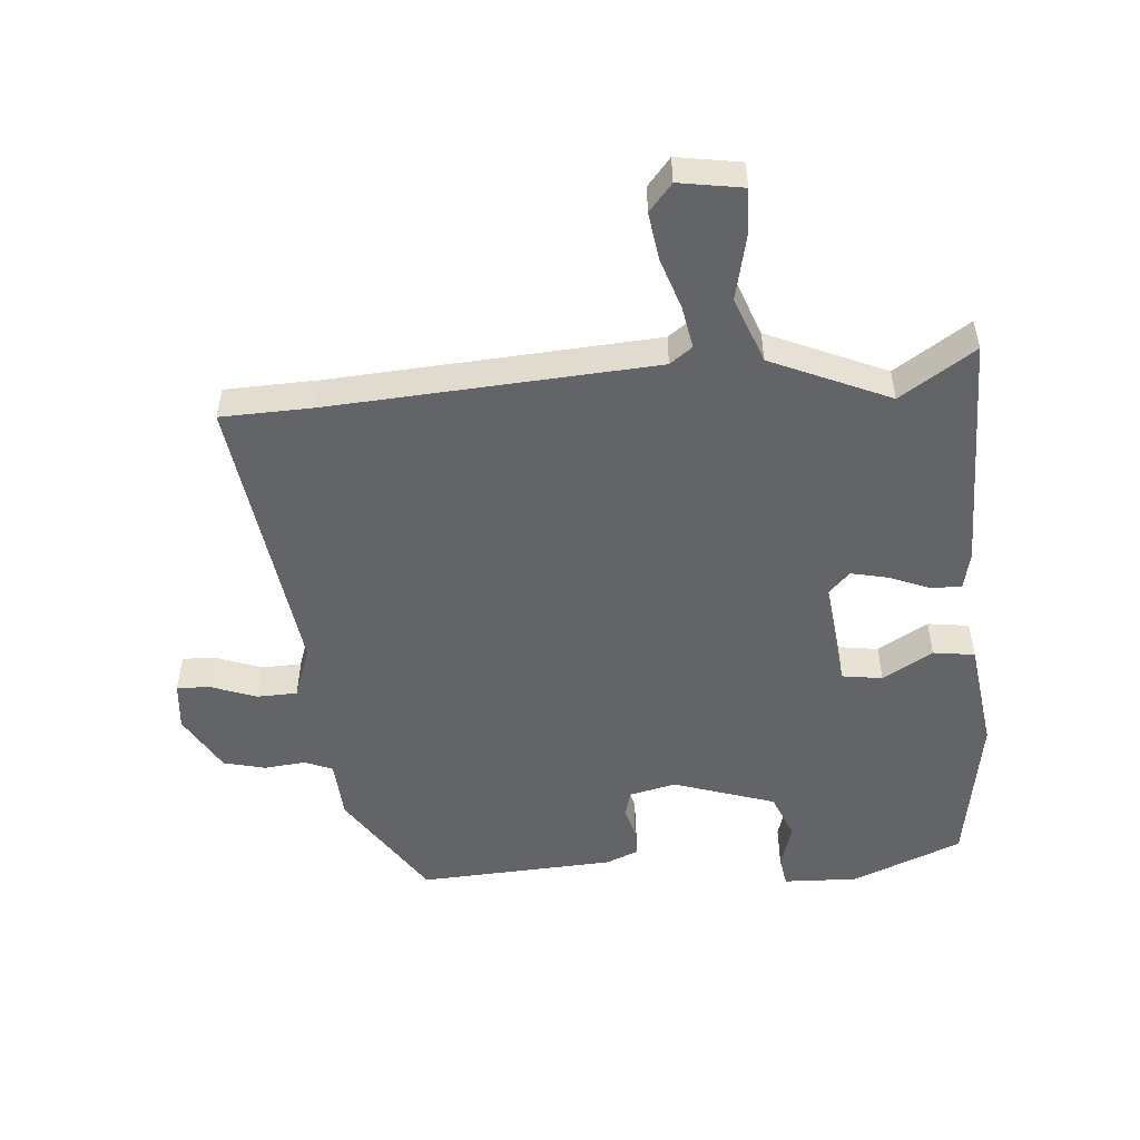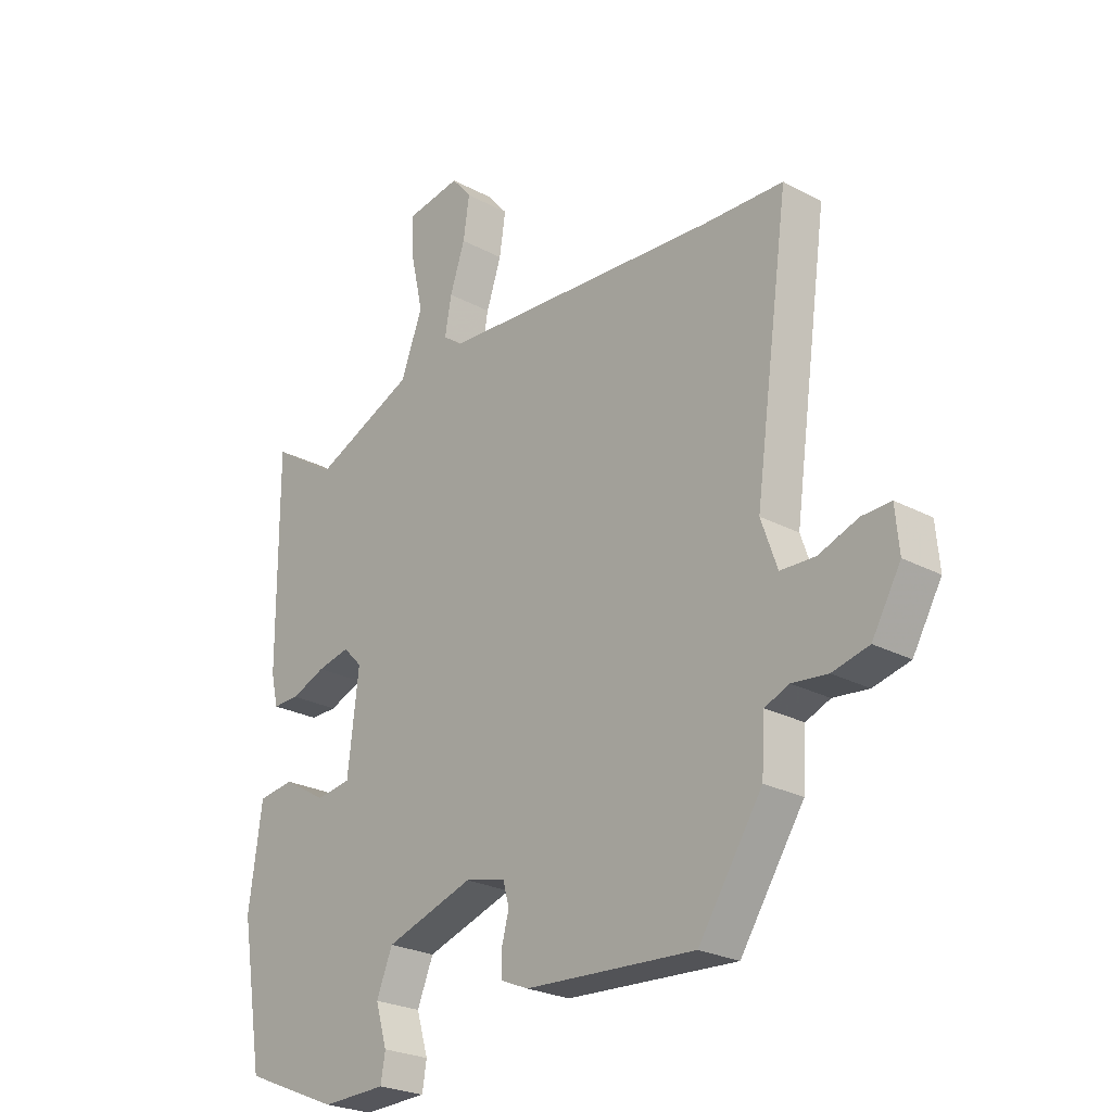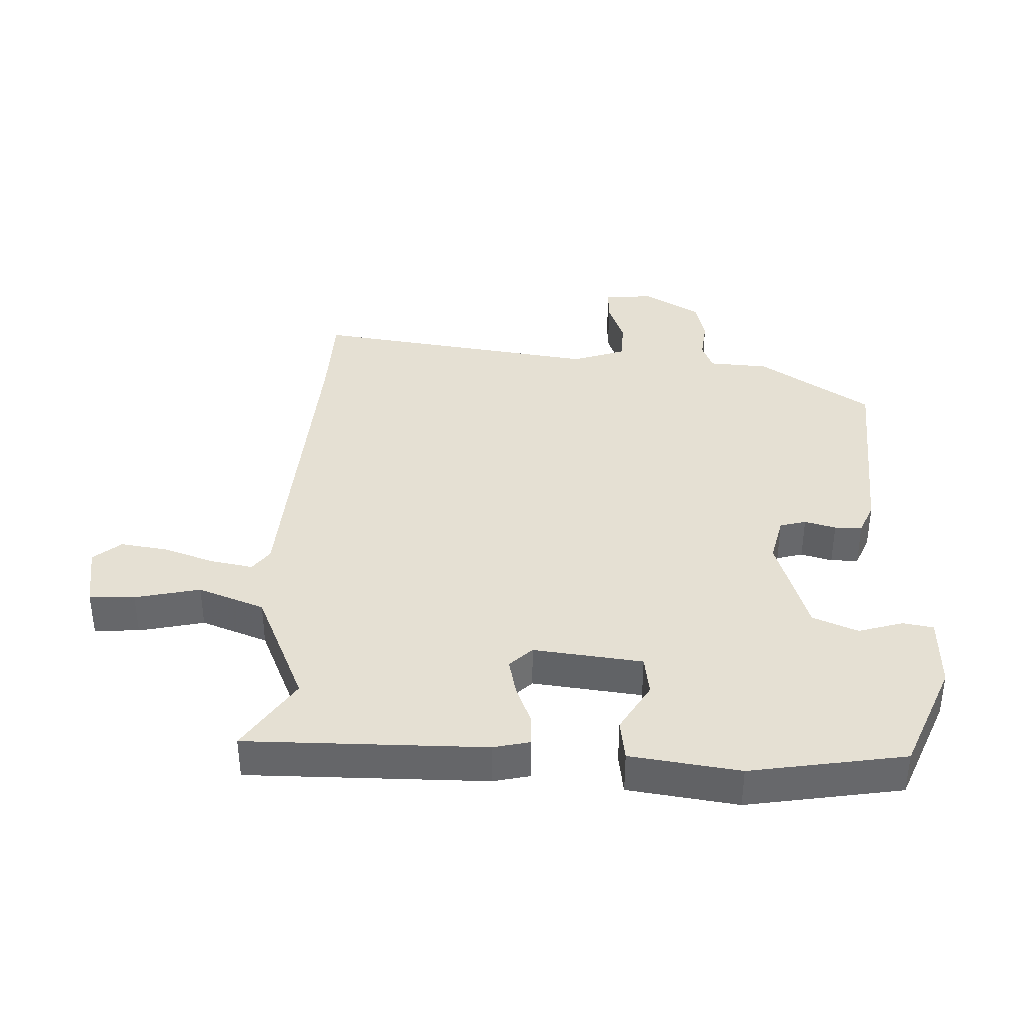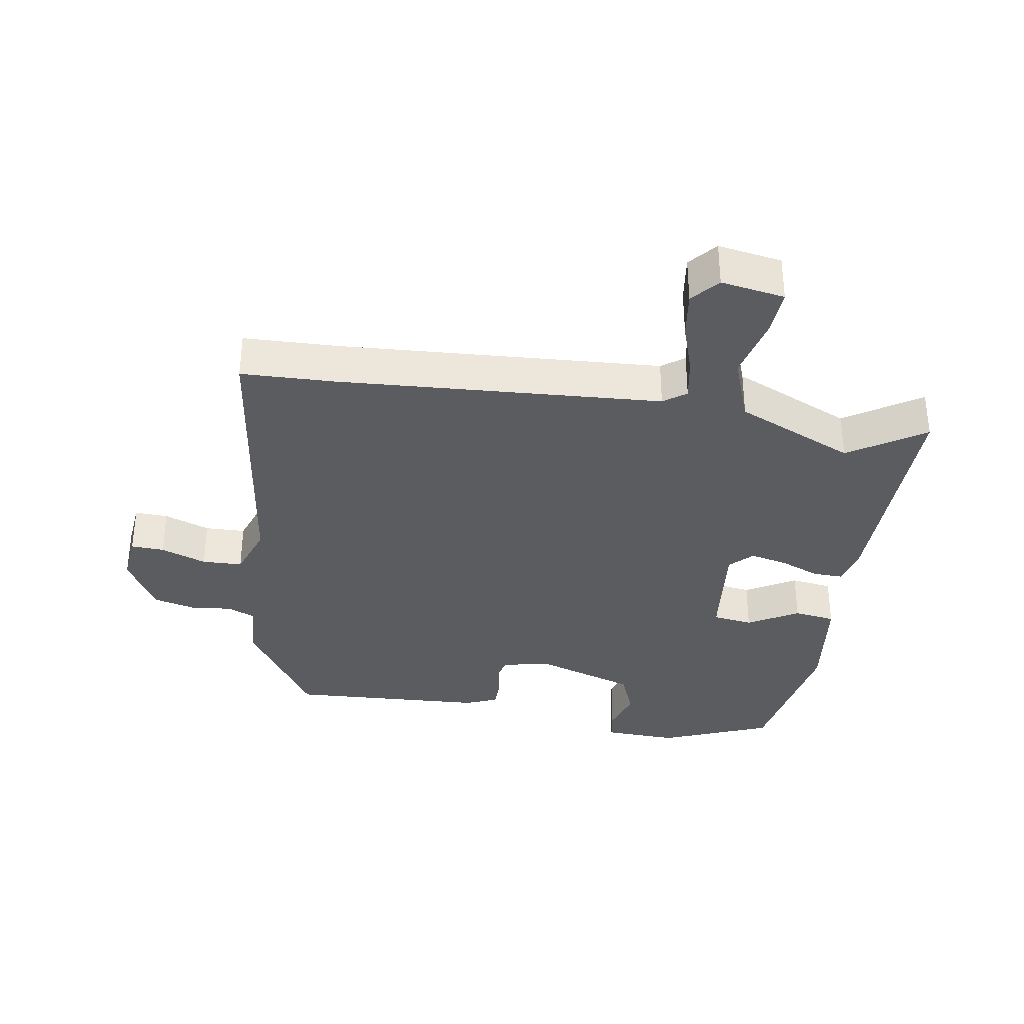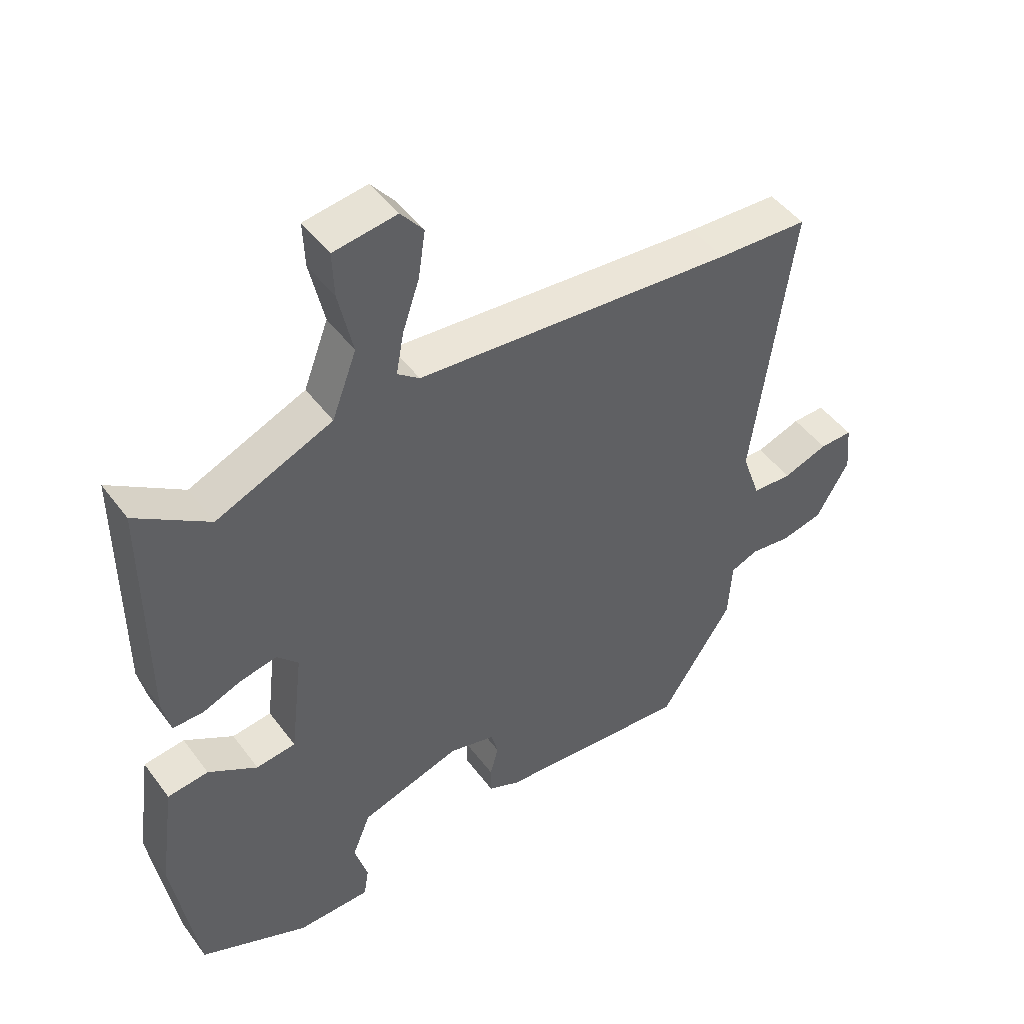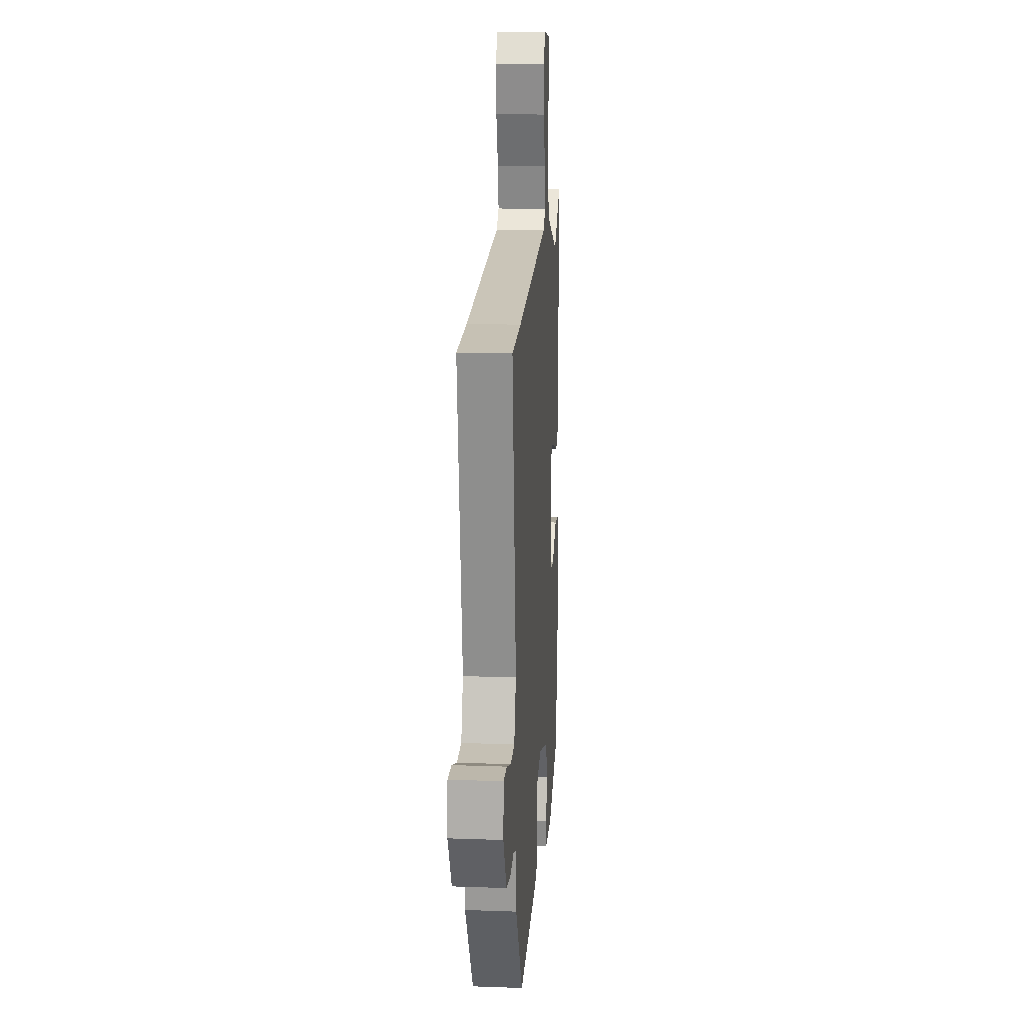
<metadata>
{"format":"obj","ext":"obj","renderer":"f3d","projection":"perspective","resolution":1024,"background":"white","views":[{"elev":-51.2,"azim":4.6,"up":"+Y"},{"elev":-24.8,"azim":-131.2,"up":"+Z"},{"elev":38.0,"azim":92.3,"up":"+Y"},{"elev":-34.5,"azim":-9.5,"up":"+Y"},{"elev":46.4,"azim":145.6,"up":"+Z"},{"elev":16.6,"azim":-85.9,"up":"+Z"}]}
</metadata>
<code>
v -0.401 0.07 -0.472
v -0.516 0.07 -0.297
v -0.522 0.07 -0.204
v -0.566 0.07 -0.186
v -0.63 0.07 -0.193
v -0.696 0.07 -0.177
v -0.748 0.07 -0.087
v -0.741 0.07 -0.011
v -0.689 0.07 -0.013
v -0.618 0.07 -0.039
v -0.555 0.07 -0.037
v -0.526 0.07 0.046
v -0.589 0.07 0.497
v -0.444 0.07 0.502
v 0.062 0.07 0.536
v 0.097 0.07 0.562
v 0.085 0.07 0.628
v 0.058 0.07 0.708
v 0.047 0.07 0.782
v 0.083 0.07 0.825
v 0.183 0.07 0.809
v 0.18 0.07 0.738
v 0.157 0.07 0.636
v 0.196 0.07 0.532
v 0.381 0.07 0.451
v 0.498 0.07 0.528
v 0.496 0.07 0.154
v 0.483 0.07 0.097
v 0.435 0.07 0.098
v 0.373 0.07 0.123
v 0.314 0.07 0.136
v 0.28 0.07 0.101
v 0.3 0.07 -0.07
v 0.363 0.07 -0.079
v 0.441 0.07 -0.033
v 0.506 0.07 -0.042
v 0.53 0.07 -0.214
v 0.49 0.07 -0.457
v 0.318 0.07 -0.528
v 0.202 0.07 -0.524
v 0.194 0.07 -0.476
v 0.215 0.07 -0.406
v 0.186 0.07 -0.335
v 0.027 0.07 -0.283
v -0.046 0.07 -0.3
v -0.057 0.07 -0.341
v -0.044 0.07 -0.39
v -0.044 0.07 -0.433
v -0.094 0.07 -0.454
v -0.401 0 -0.472
v -0.516 0 -0.297
v -0.522 0 -0.204
v -0.566 0 -0.186
v -0.63 0 -0.193
v -0.696 0 -0.177
v -0.748 0 -0.087
v -0.741 0 -0.011
v -0.689 0 -0.013
v -0.618 0 -0.039
v -0.555 0 -0.037
v -0.526 0 0.046
v -0.589 0 0.497
v -0.444 0 0.502
v 0.062 0 0.536
v 0.097 0 0.562
v 0.085 0 0.628
v 0.058 0 0.708
v 0.047 0 0.782
v 0.083 0 0.825
v 0.183 0 0.809
v 0.18 0 0.738
v 0.157 0 0.636
v 0.196 0 0.532
v 0.381 0 0.451
v 0.498 0 0.528
v 0.496 0 0.154
v 0.483 0 0.097
v 0.435 0 0.098
v 0.373 0 0.123
v 0.314 0 0.136
v 0.28 0 0.101
v 0.3 0 -0.07
v 0.363 0 -0.079
v 0.441 0 -0.033
v 0.506 0 -0.042
v 0.53 0 -0.214
v 0.49 0 -0.457
v 0.318 0 -0.528
v 0.202 0 -0.524
v 0.194 0 -0.476
v 0.215 0 -0.406
v 0.186 0 -0.335
v 0.027 0 -0.283
v -0.046 0 -0.3
v -0.057 0 -0.341
v -0.044 0 -0.39
v -0.044 0 -0.433
v -0.094 0 -0.454
f 1 2 3
f 49 1 3
f 48 49 3
f 47 48 3
f 46 47 3
f 45 46 3 4
f 44 45 4
f 40 41 42
f 39 40 42
f 38 39 42
f 37 38 42
f 36 37 42
f 35 36 42
f 34 35 42
f 33 34 42 43
f 32 33 43 44
f 28 29 30
f 27 28 30
f 26 27 30
f 25 26 30
f 24 25 30 31
f 23 24 31 32
f 21 22 23
f 20 21 23
f 19 20 23
f 18 19 23
f 17 18 23
f 16 17 23 32
f 12 13 14
f 12 14 15
f 32 44 4
f 16 32 4
f 15 16 4
f 12 15 4
f 11 12 4
f 5 6 7
f 4 5 7
f 11 4 7
f 10 11 7
f 7 8 9 10
f 52 51 50
f 52 50 98
f 52 98 97
f 52 97 96
f 52 96 95
f 53 52 95 94
f 53 94 93
f 91 90 89
f 91 89 88
f 91 88 87
f 91 87 86
f 91 86 85
f 91 85 84
f 91 84 83
f 92 91 83 82
f 93 92 82 81
f 79 78 77
f 79 77 76
f 79 76 75
f 79 75 74
f 80 79 74 73
f 81 80 73 72
f 72 71 70
f 72 70 69
f 72 69 68
f 72 68 67
f 72 67 66
f 81 72 66 65
f 63 62 61
f 64 63 61
f 53 93 81
f 53 81 65
f 53 65 64
f 53 64 61
f 53 61 60
f 56 55 54
f 56 54 53
f 56 53 60
f 56 60 59
f 59 58 57 56
f 1 50 51 2
f 2 51 52 3
f 3 52 53 4
f 4 53 54 5
f 5 54 55 6
f 6 55 56 7
f 7 56 57 8
f 8 57 58 9
f 9 58 59 10
f 10 59 60 11
f 11 60 61 12
f 12 61 62 13
f 13 62 63 14
f 14 63 64 15
f 15 64 65 16
f 16 65 66 17
f 17 66 67 18
f 18 67 68 19
f 19 68 69 20
f 20 69 70 21
f 21 70 71 22
f 22 71 72 23
f 23 72 73 24
f 24 73 74 25
f 25 74 75 26
f 26 75 76 27
f 27 76 77 28
f 28 77 78 29
f 29 78 79 30
f 30 79 80 31
f 31 80 81 32
f 32 81 82 33
f 33 82 83 34
f 34 83 84 35
f 35 84 85 36
f 36 85 86 37
f 37 86 87 38
f 38 87 88 39
f 39 88 89 40
f 40 89 90 41
f 41 90 91 42
f 42 91 92 43
f 43 92 93 44
f 44 93 94 45
f 45 94 95 46
f 46 95 96 47
f 47 96 97 48
f 48 97 98 49
f 49 98 50 1

</code>
